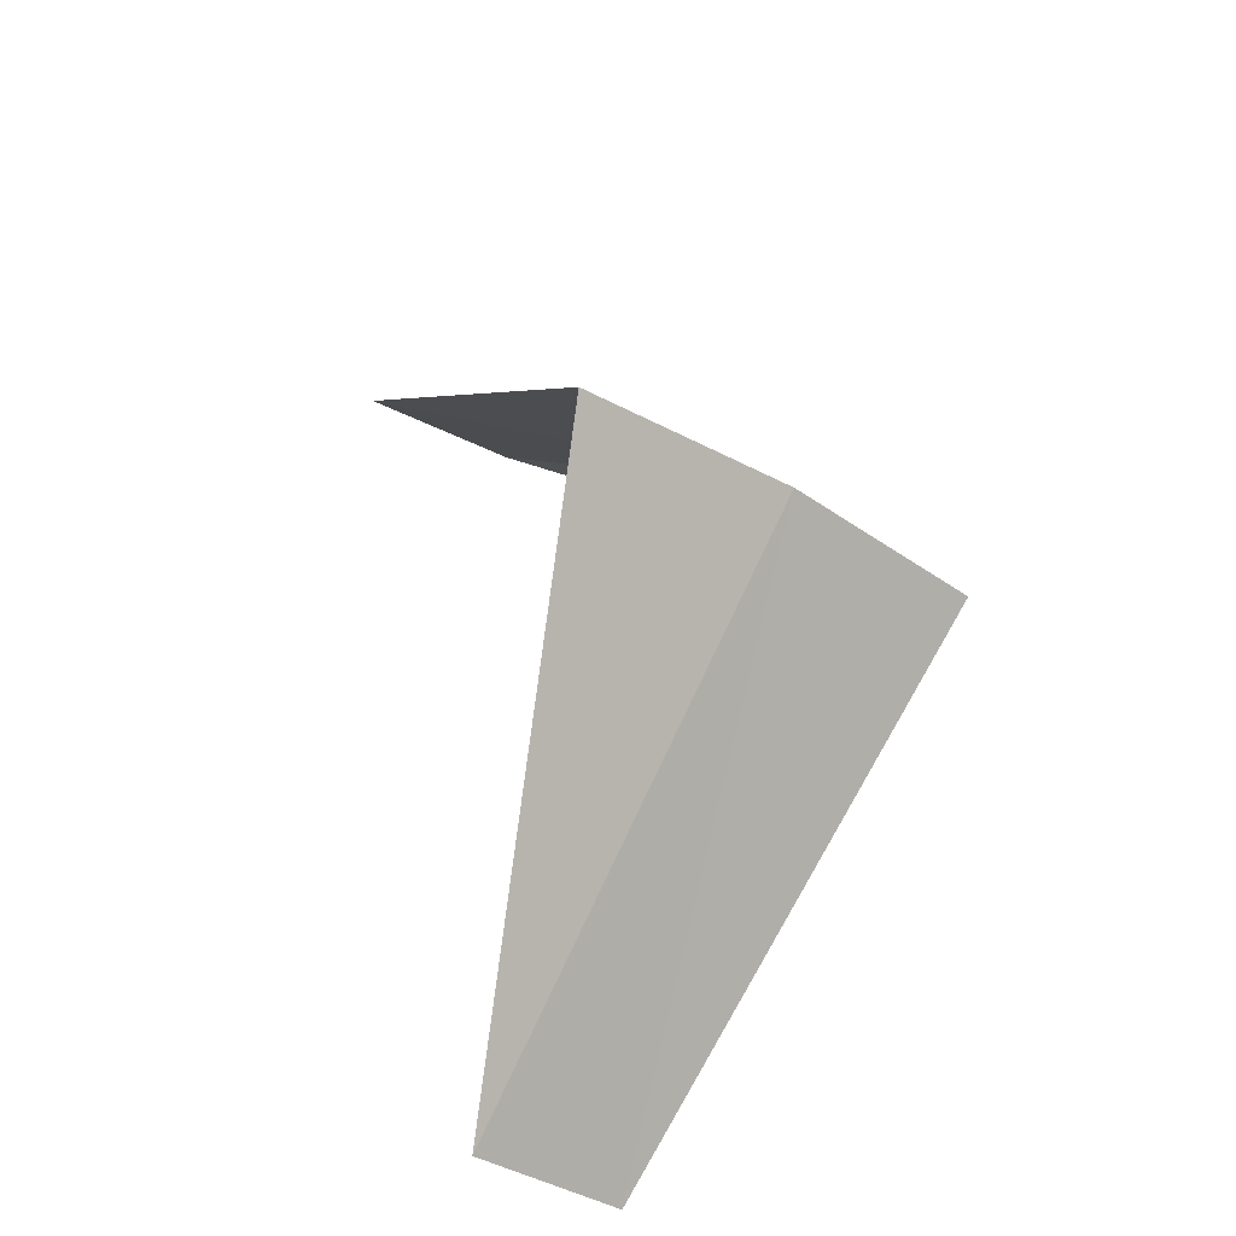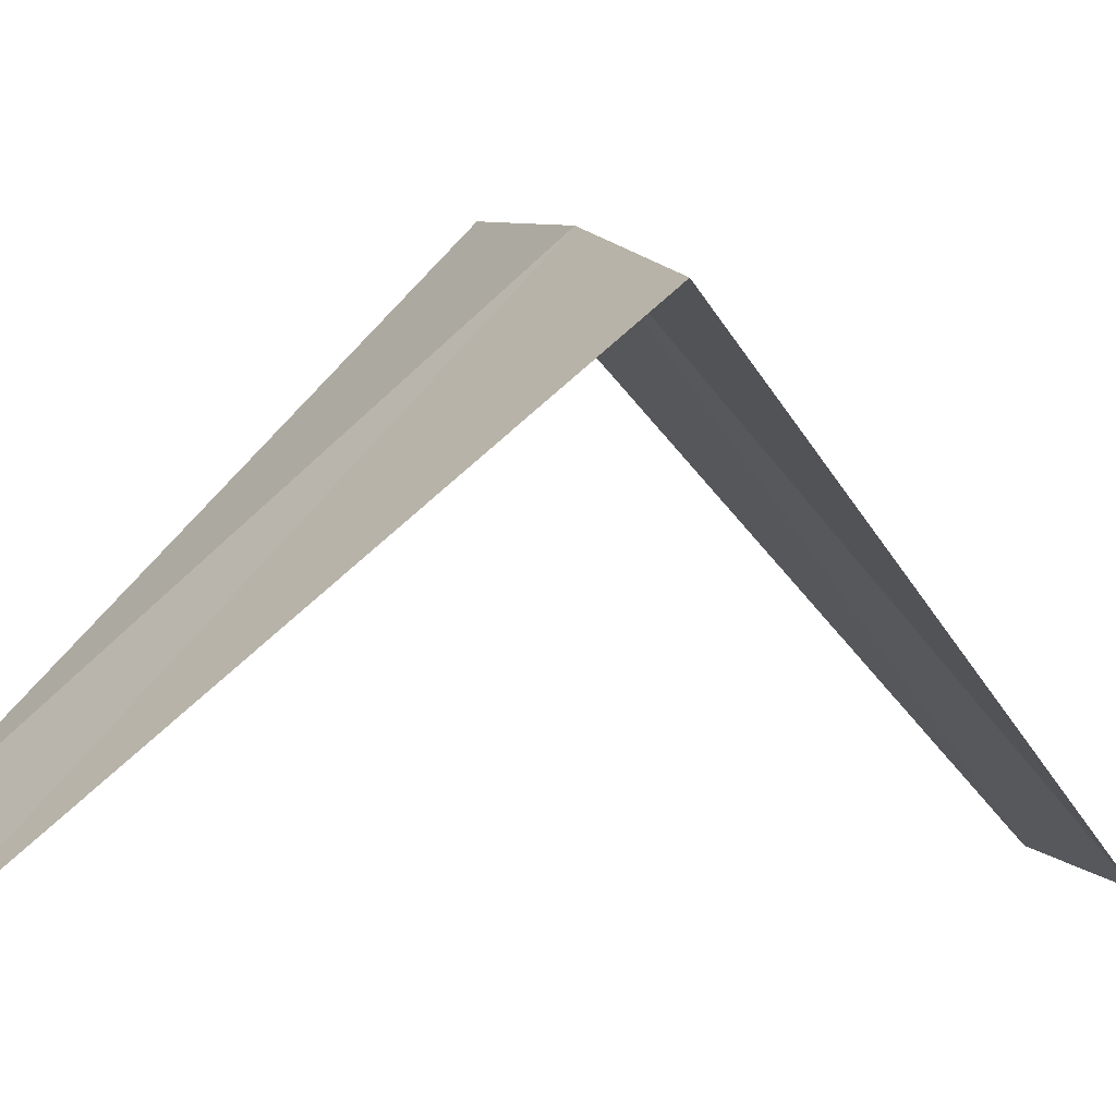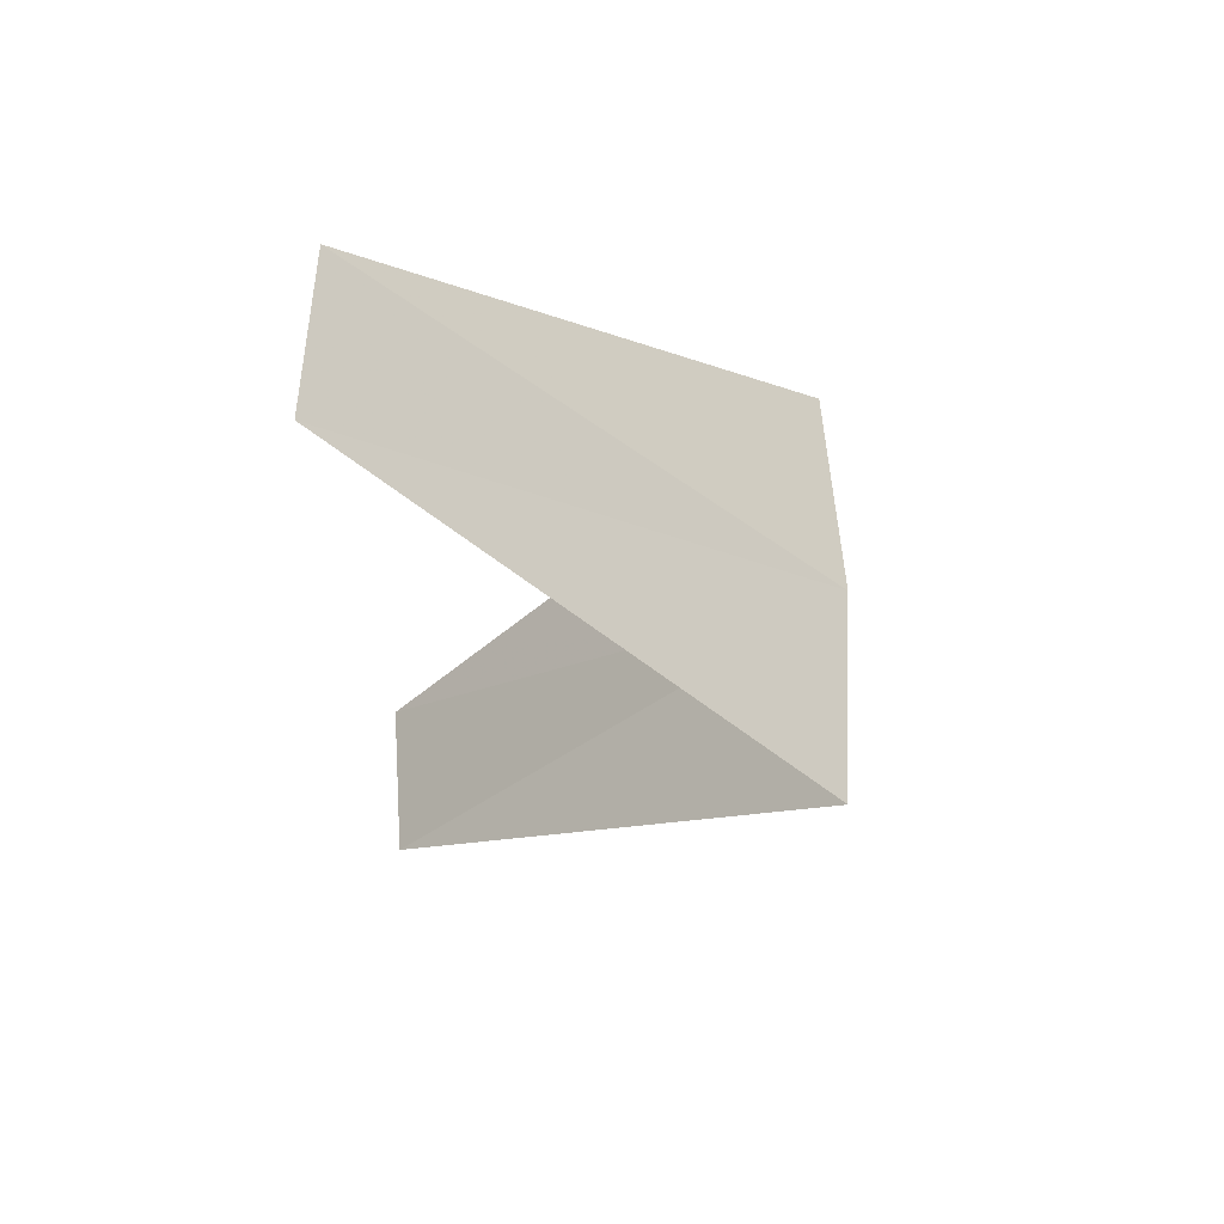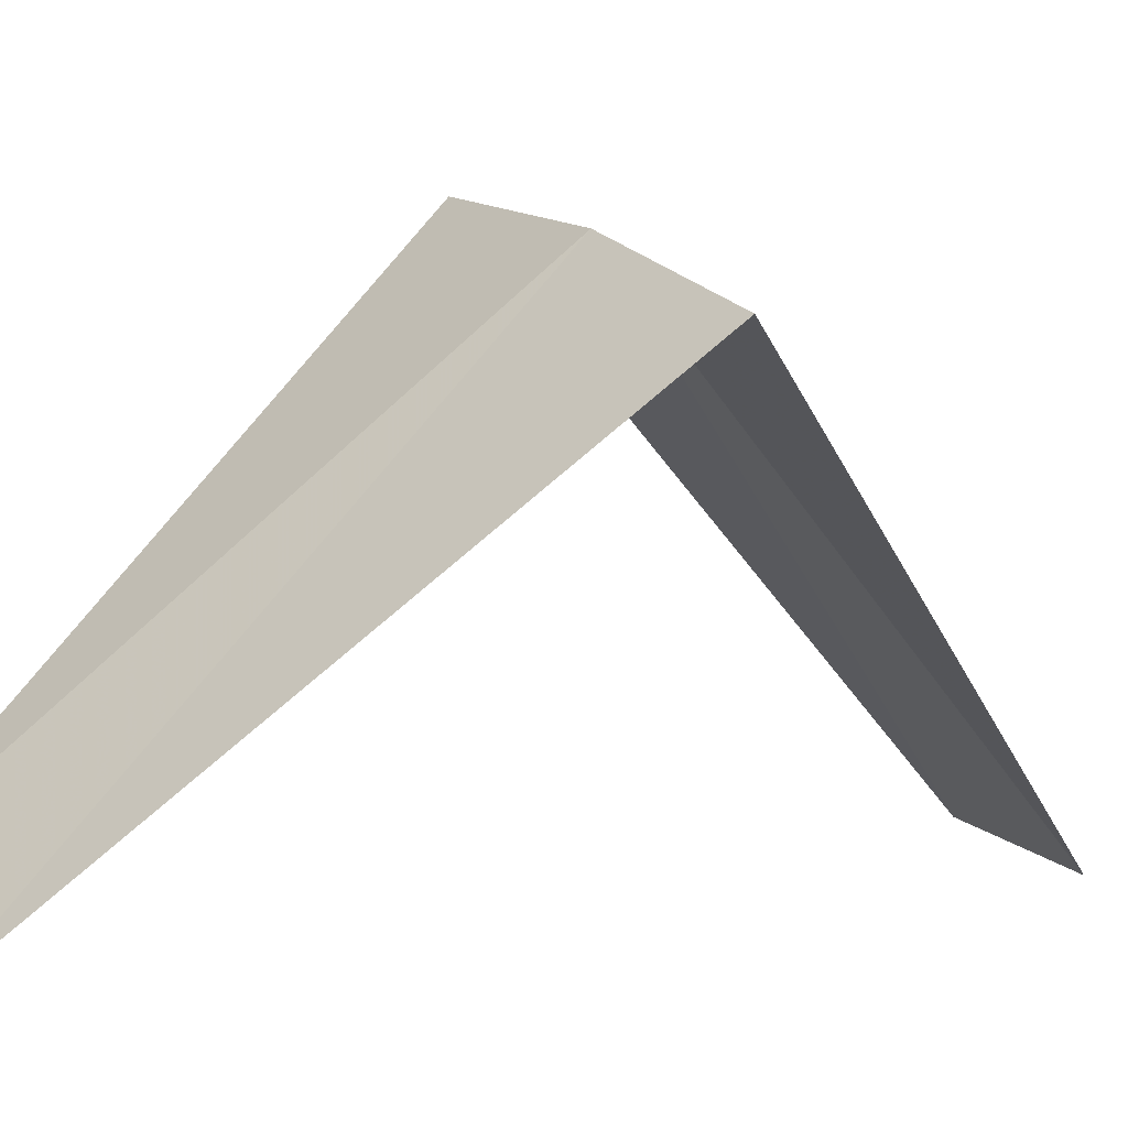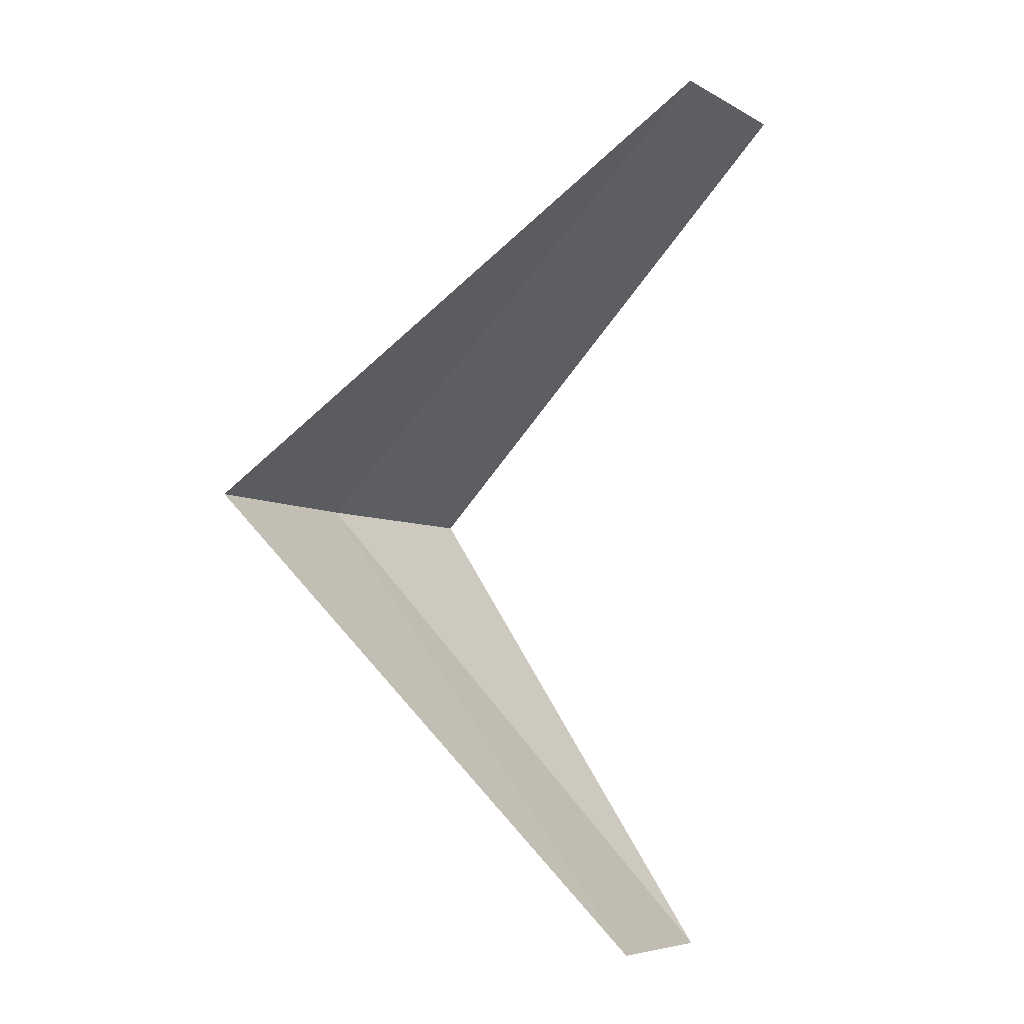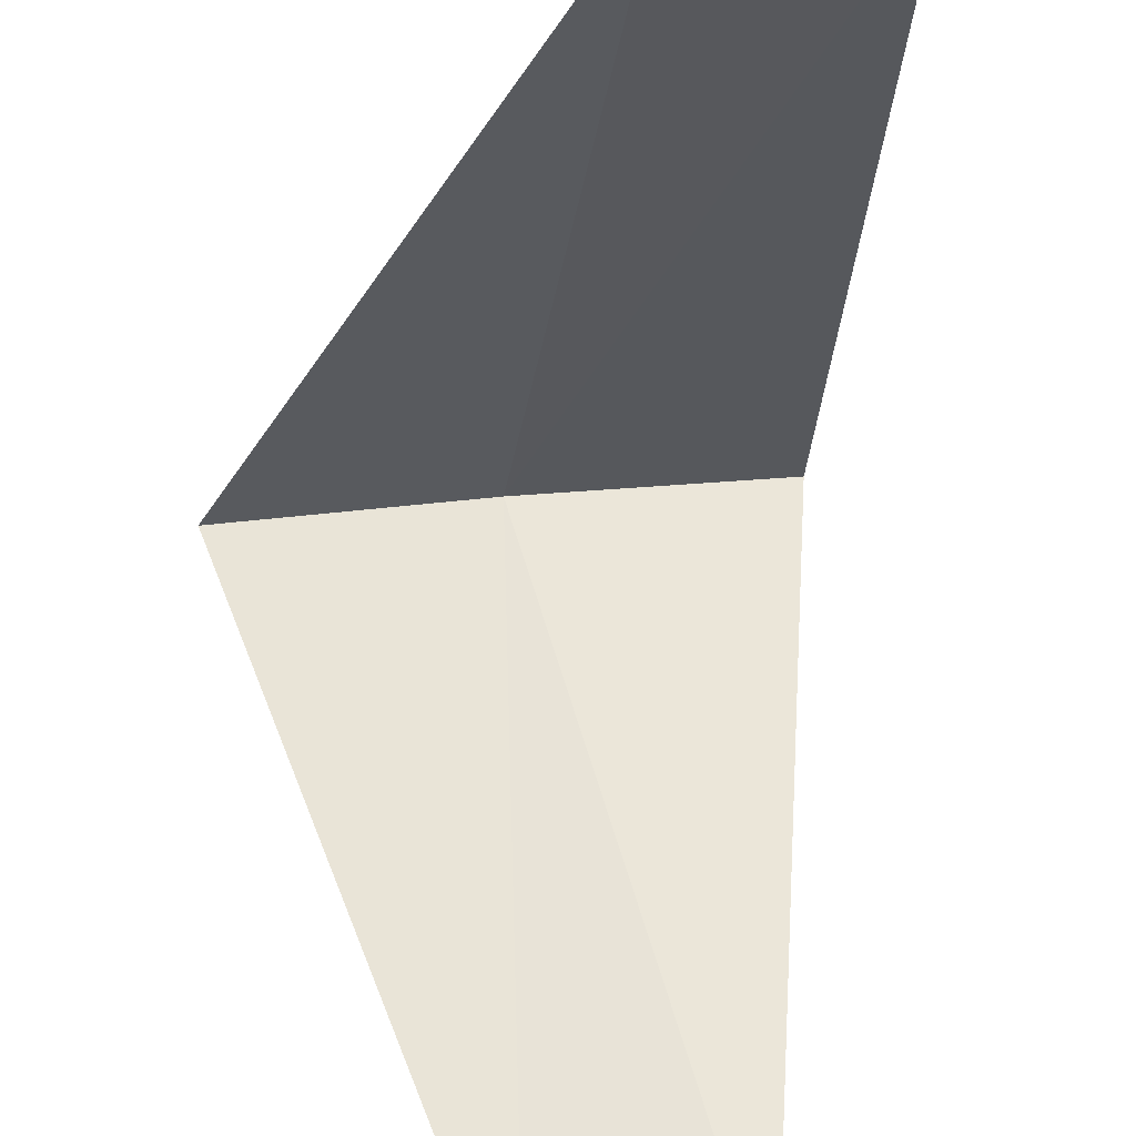
<metadata>
{"format":"obj","ext":"obj","renderer":"f3d","projection":"perspective","resolution":1024,"background":"white","views":[{"elev":-45.4,"azim":124.0,"up":"+Z"},{"elev":-8.7,"azim":76.0,"up":"+Y"},{"elev":52.6,"azim":71.4,"up":"+Z"},{"elev":-4.0,"azim":67.7,"up":"+Y"},{"elev":-0.5,"azim":-77.8,"up":"+Z"},{"elev":-75.2,"azim":-174.9,"up":"+Y"}]}
</metadata>
<code>
v 1.236 3.804 28.4
v 0.5621 2.947 27.44
v 0.9271 2.853 27.4
v 0.7495 3.929 28.44
v 1.703 3.619 28.36
v 0.9271 2.853 29.4
v 1.277 2.714 29.36
f 1 3 2
f 1 2 4
f 1 5 3
f 1 4 6
f 1 7 5
f 1 6 7

</code>
